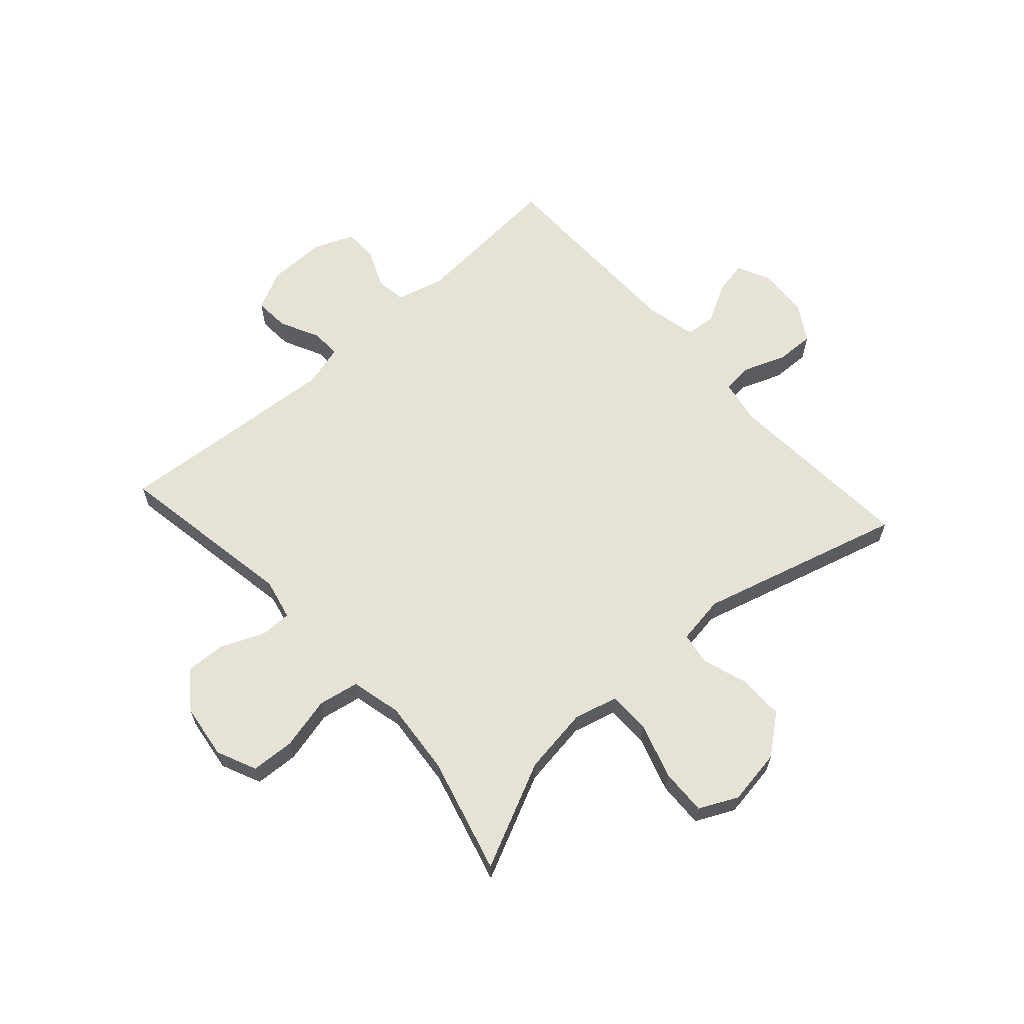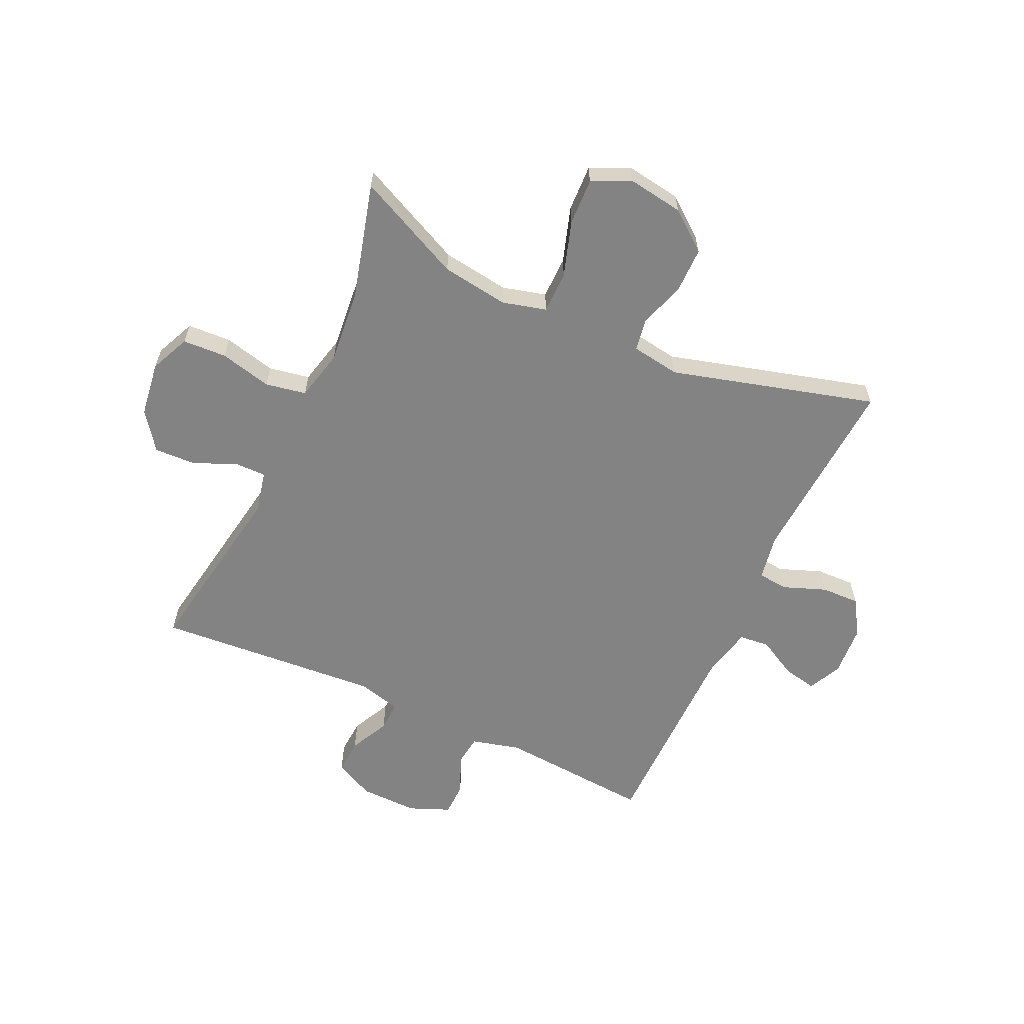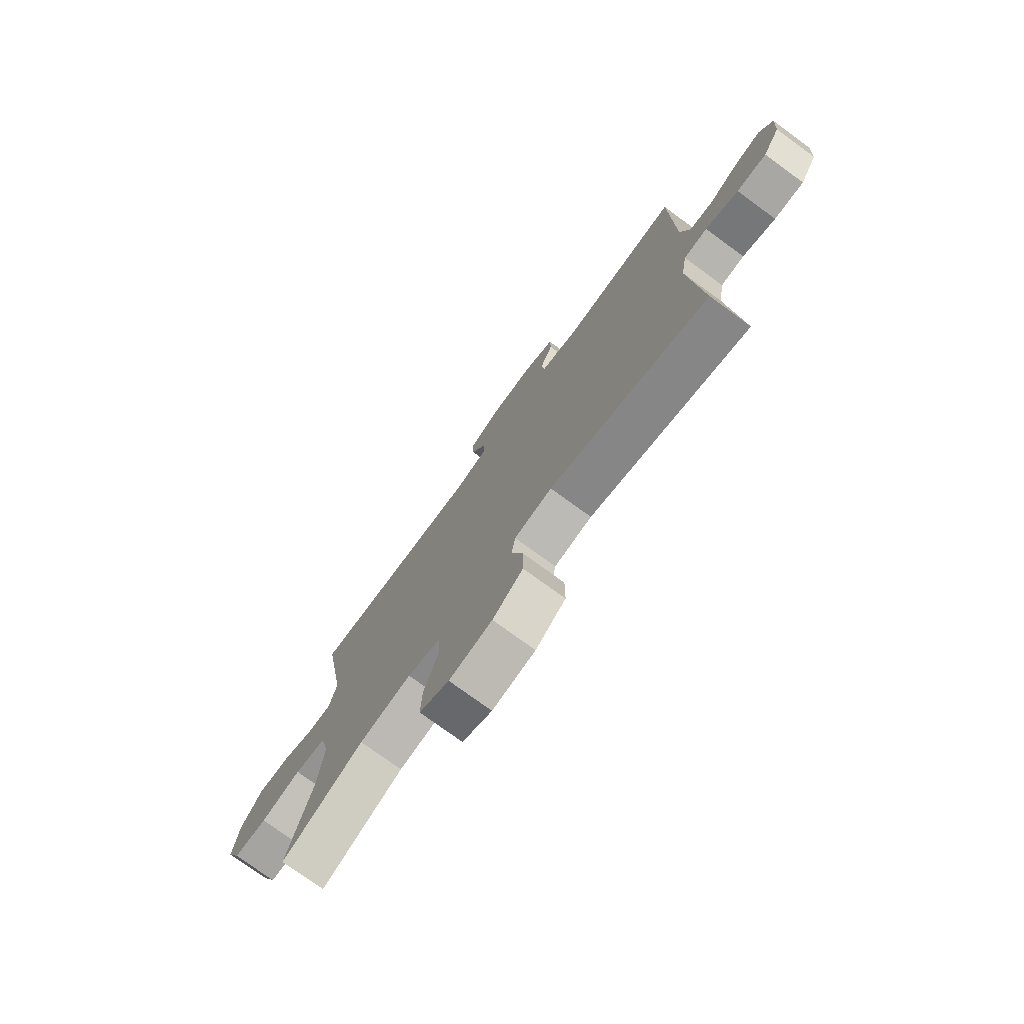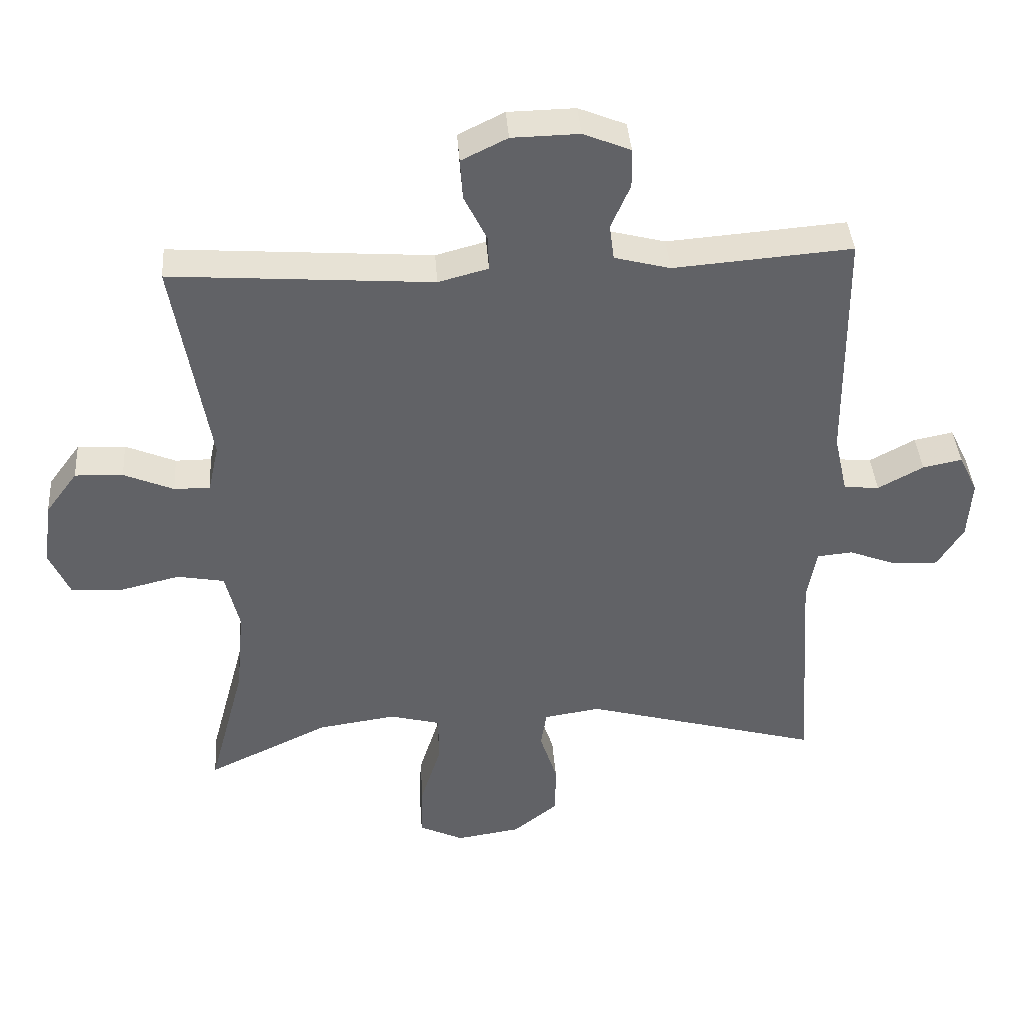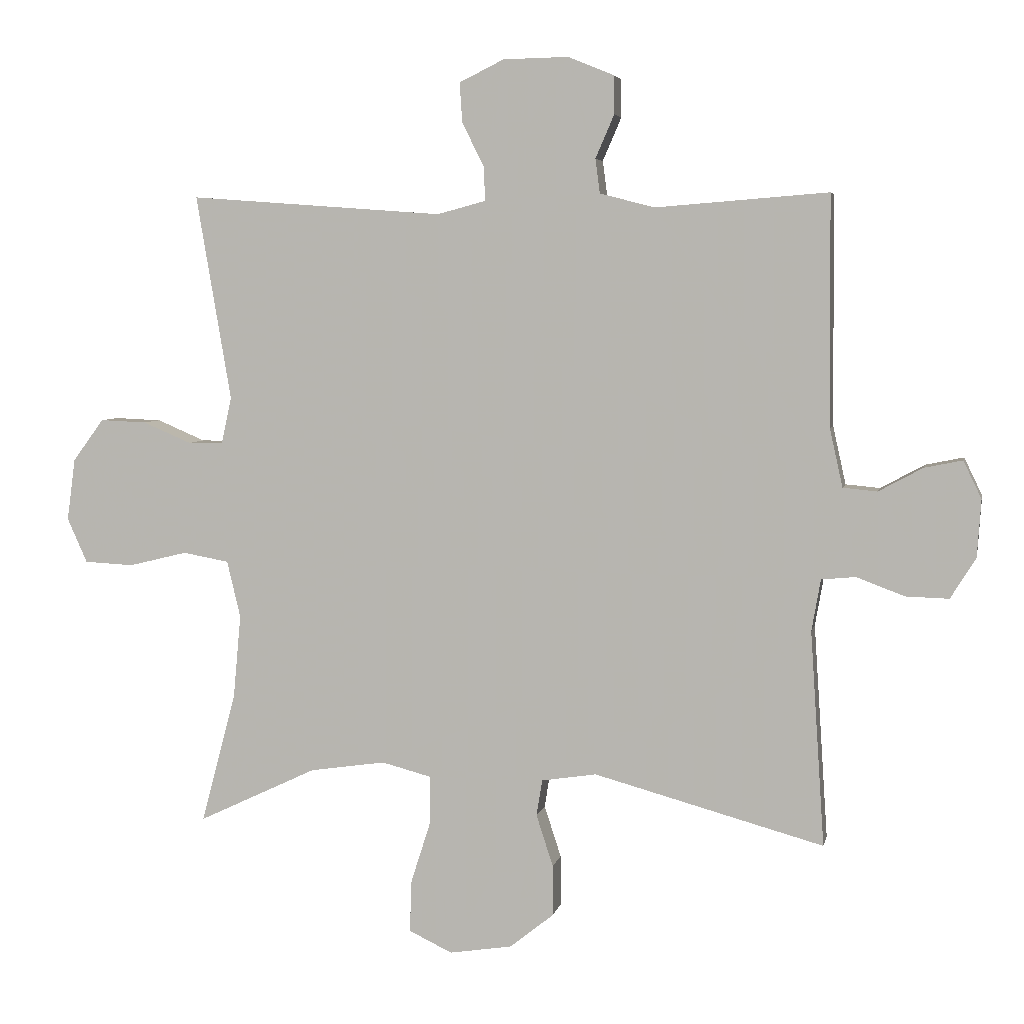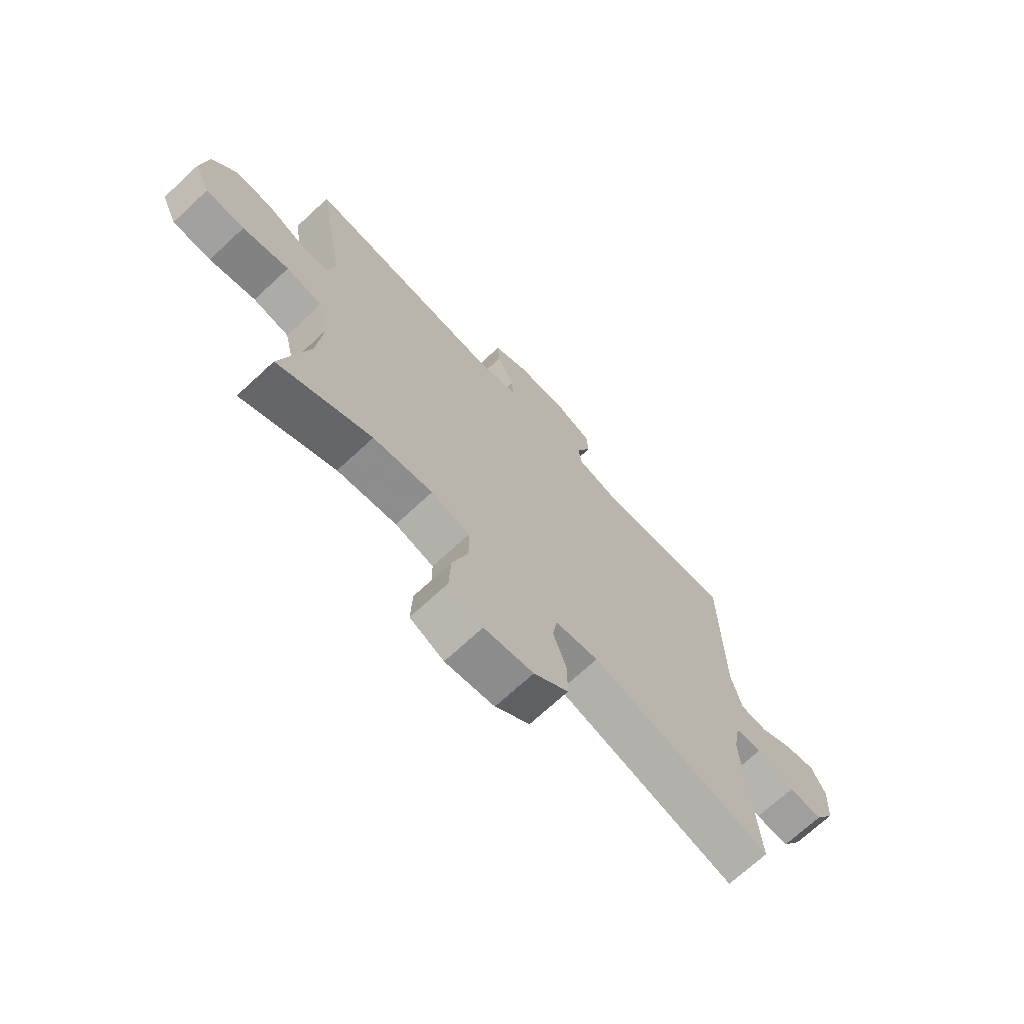
<metadata>
{"format":"obj","ext":"obj","renderer":"f3d","projection":"perspective","resolution":1024,"background":"white","views":[{"elev":63.0,"azim":138.1,"up":"+Y"},{"elev":-61.2,"azim":155.3,"up":"+Y"},{"elev":-76.2,"azim":-126.1,"up":"+Z"},{"elev":39.6,"azim":175.9,"up":"+Z"},{"elev":5.0,"azim":-168.6,"up":"+Z"},{"elev":-70.4,"azim":132.9,"up":"+Z"}]}
</metadata>
<code>
v 0.5 0.07 0.5
v 0.446 0.07 0.182
v 0.462 0.07 0.11
v 0.516 0.07 0.11
v 0.591 0.07 0.142
v 0.663 0.07 0.145
v 0.711 0.07 0.08
v 0.724 0.07 -0.016
v 0.693 0.07 -0.085
v 0.617 0.07 -0.089
v 0.526 0.07 -0.067
v 0.455 0.07 -0.08
v 0.434 0.07 -0.168
v 0.446 0.07 -0.298
v 0.5 0.07 -0.5
v 0.316 0.07 -0.413
v 0.199 0.07 -0.396
v 0.123 0.07 -0.416
v 0.122 0.07 -0.489
v 0.153 0.07 -0.586
v 0.156 0.07 -0.667
v 0.089 0.07 -0.699
v -0.008 0.07 -0.684
v -0.076 0.07 -0.63
v -0.076 0.07 -0.551
v -0.05 0.07 -0.471
v -0.059 0.07 -0.415
v -0.144 0.07 -0.402
v -0.5 0.07 -0.5
v -0.478 0.07 -0.167
v -0.492 0.07 -0.087
v -0.545 0.07 -0.082
v -0.619 0.07 -0.11
v -0.686 0.07 -0.112
v -0.725 0.07 -0.049
v -0.731 0.07 0.04
v -0.703 0.07 0.098
v -0.644 0.07 0.086
v -0.576 0.07 0.049
v -0.523 0.07 0.054
v -0.503 0.07 0.144
v -0.5 0.07 0.5
v -0.232 0.07 0.479
v -0.148 0.07 0.501
v -0.141 0.07 0.554
v -0.17 0.07 0.621
v -0.169 0.07 0.68
v -0.098 0.07 0.709
v 0.003 0.07 0.707
v 0.072 0.07 0.673
v 0.068 0.07 0.612
v 0.034 0.07 0.543
v 0.032 0.07 0.491
v 0.107 0.07 0.471
v 0.5 0 0.5
v 0.446 0 0.182
v 0.462 0 0.11
v 0.516 0 0.11
v 0.591 0 0.142
v 0.663 0 0.145
v 0.711 0 0.08
v 0.724 0 -0.016
v 0.693 0 -0.085
v 0.617 0 -0.089
v 0.526 0 -0.067
v 0.455 0 -0.08
v 0.434 0 -0.168
v 0.446 0 -0.298
v 0.5 0 -0.5
v 0.316 0 -0.413
v 0.199 0 -0.396
v 0.123 0 -0.416
v 0.122 0 -0.489
v 0.153 0 -0.586
v 0.156 0 -0.667
v 0.089 0 -0.699
v -0.008 0 -0.684
v -0.076 0 -0.63
v -0.076 0 -0.551
v -0.05 0 -0.471
v -0.059 0 -0.415
v -0.144 0 -0.402
v -0.5 0 -0.5
v -0.478 0 -0.167
v -0.492 0 -0.087
v -0.545 0 -0.082
v -0.619 0 -0.11
v -0.686 0 -0.112
v -0.725 0 -0.049
v -0.731 0 0.04
v -0.703 0 0.098
v -0.644 0 0.086
v -0.576 0 0.049
v -0.523 0 0.054
v -0.503 0 0.144
v -0.5 0 0.5
v -0.232 0 0.479
v -0.148 0 0.501
v -0.141 0 0.554
v -0.17 0 0.621
v -0.169 0 0.68
v -0.098 0 0.709
v 0.003 0 0.707
v 0.072 0 0.673
v 0.068 0 0.612
v 0.034 0 0.543
v 0.032 0 0.491
v 0.107 0 0.471
f 49 50 51 52
f 49 52 53
f 48 49 53
f 45 46 47 48
f 44 45 48 53
f 43 44 53 54
f 41 42 43
f 40 41 43 54
f 36 37 38 39
f 34 35 36 39
f 32 33 34 39
f 31 32 39 40
f 28 29 30
f 27 28 30 31
f 23 24 25 26
f 23 26 27
f 22 23 27
f 19 20 21 22
f 18 19 22 27
f 17 18 27 31
f 14 15 16
f 13 14 16 17
f 12 13 17 31
f 8 9 10 11
f 4 5 6 7
f 3 4 7 8
f 40 54 1 2
f 31 40 2 3
f 11 12 31
f 3 8 11 31
f 106 105 104 103
f 107 106 103
f 107 103 102
f 102 101 100 99
f 107 102 99 98
f 108 107 98 97
f 97 96 95
f 108 97 95 94
f 93 92 91 90
f 93 90 89 88
f 93 88 87 86
f 94 93 86 85
f 84 83 82
f 85 84 82 81
f 80 79 78 77
f 81 80 77
f 81 77 76
f 76 75 74 73
f 81 76 73 72
f 85 81 72 71
f 70 69 68
f 71 70 68 67
f 85 71 67 66
f 65 64 63 62
f 61 60 59 58
f 62 61 58 57
f 56 55 108 94
f 57 56 94 85
f 85 66 65
f 85 65 62 57
f 1 55 56 2
f 2 56 57 3
f 3 57 58 4
f 4 58 59 5
f 5 59 60 6
f 6 60 61 7
f 7 61 62 8
f 8 62 63 9
f 9 63 64 10
f 10 64 65 11
f 11 65 66 12
f 12 66 67 13
f 13 67 68 14
f 14 68 69 15
f 15 69 70 16
f 16 70 71 17
f 17 71 72 18
f 18 72 73 19
f 19 73 74 20
f 20 74 75 21
f 21 75 76 22
f 22 76 77 23
f 23 77 78 24
f 24 78 79 25
f 25 79 80 26
f 26 80 81 27
f 27 81 82 28
f 28 82 83 29
f 29 83 84 30
f 30 84 85 31
f 31 85 86 32
f 32 86 87 33
f 33 87 88 34
f 34 88 89 35
f 35 89 90 36
f 36 90 91 37
f 37 91 92 38
f 38 92 93 39
f 39 93 94 40
f 40 94 95 41
f 41 95 96 42
f 42 96 97 43
f 43 97 98 44
f 44 98 99 45
f 45 99 100 46
f 46 100 101 47
f 47 101 102 48
f 48 102 103 49
f 49 103 104 50
f 50 104 105 51
f 51 105 106 52
f 52 106 107 53
f 53 107 108 54
f 54 108 55 1

</code>
